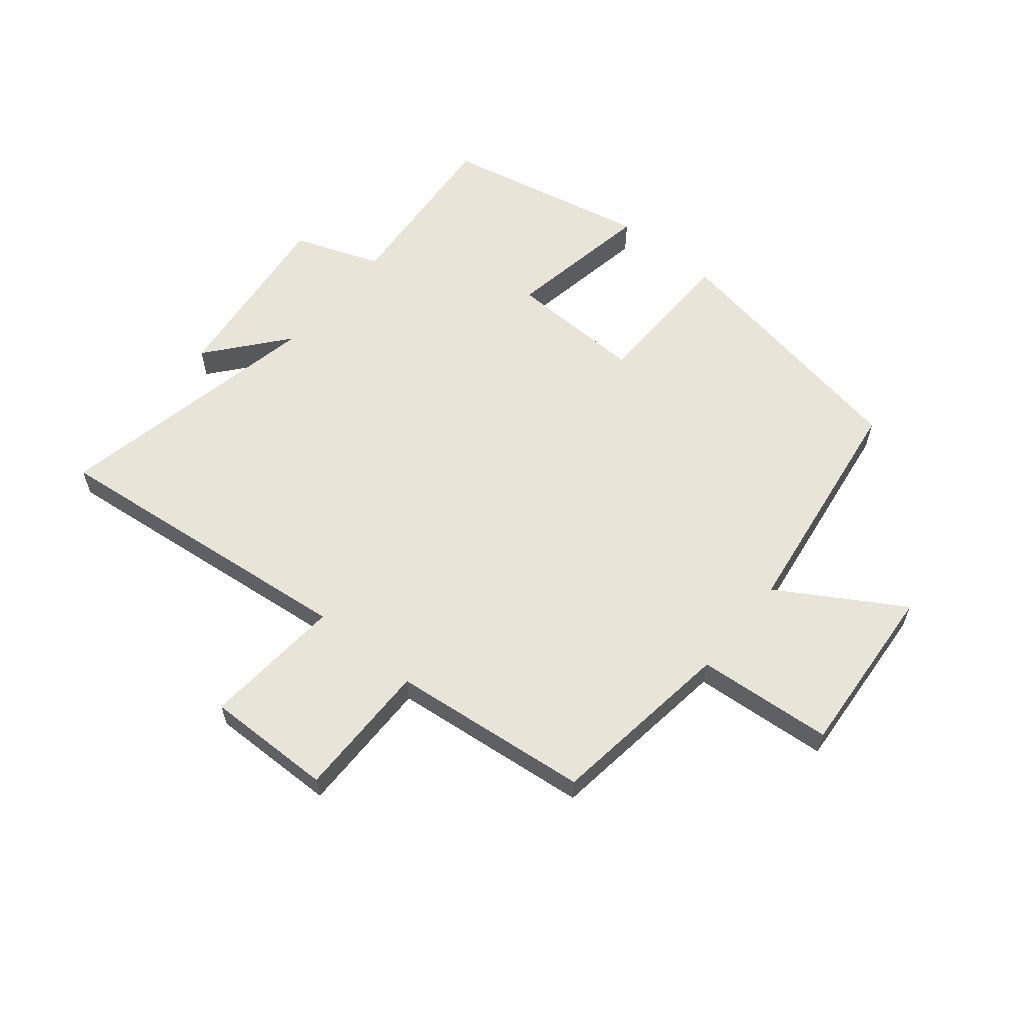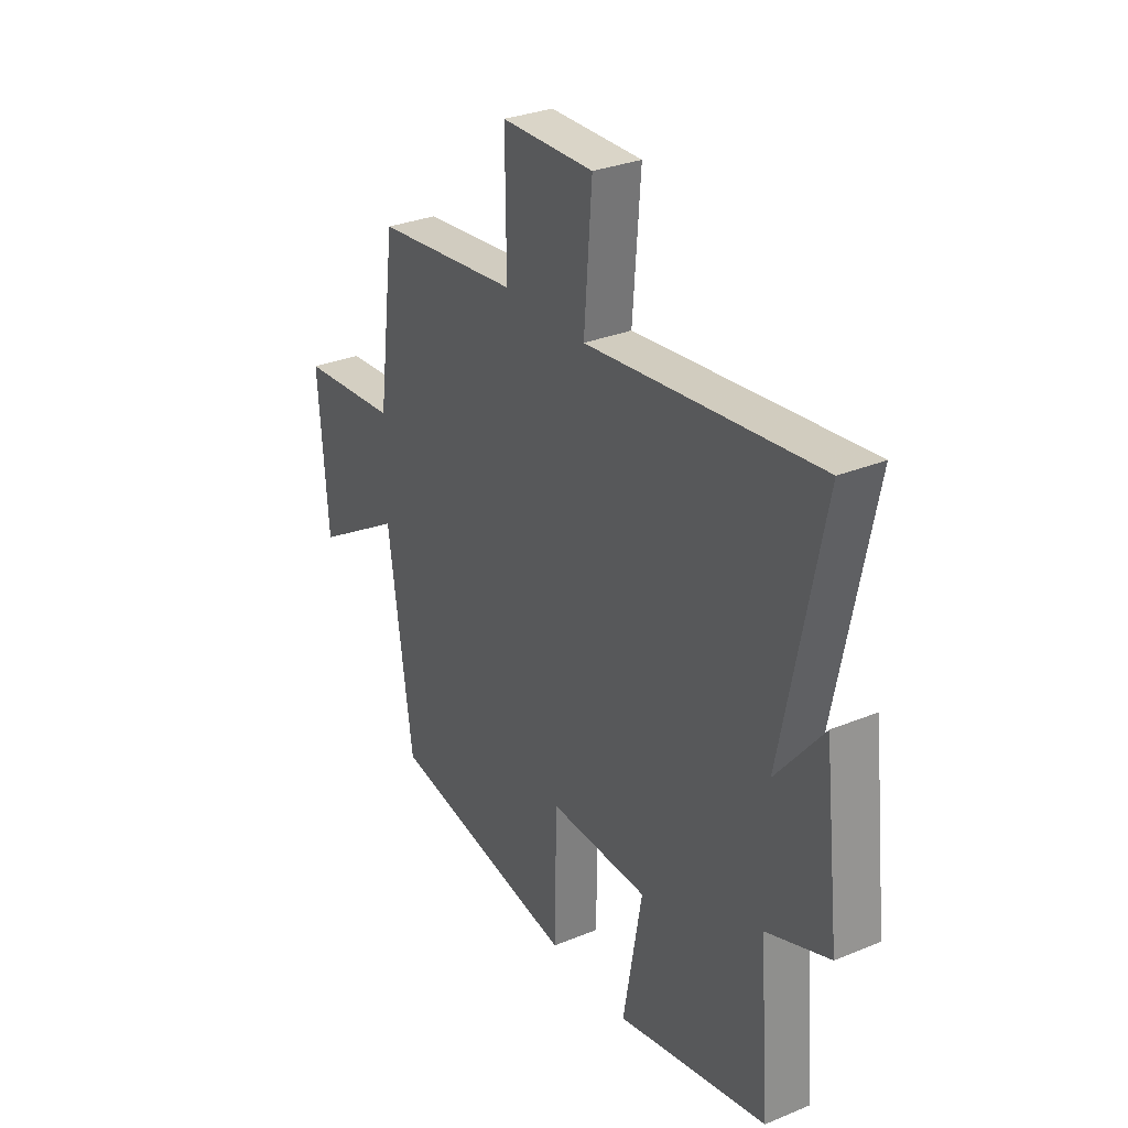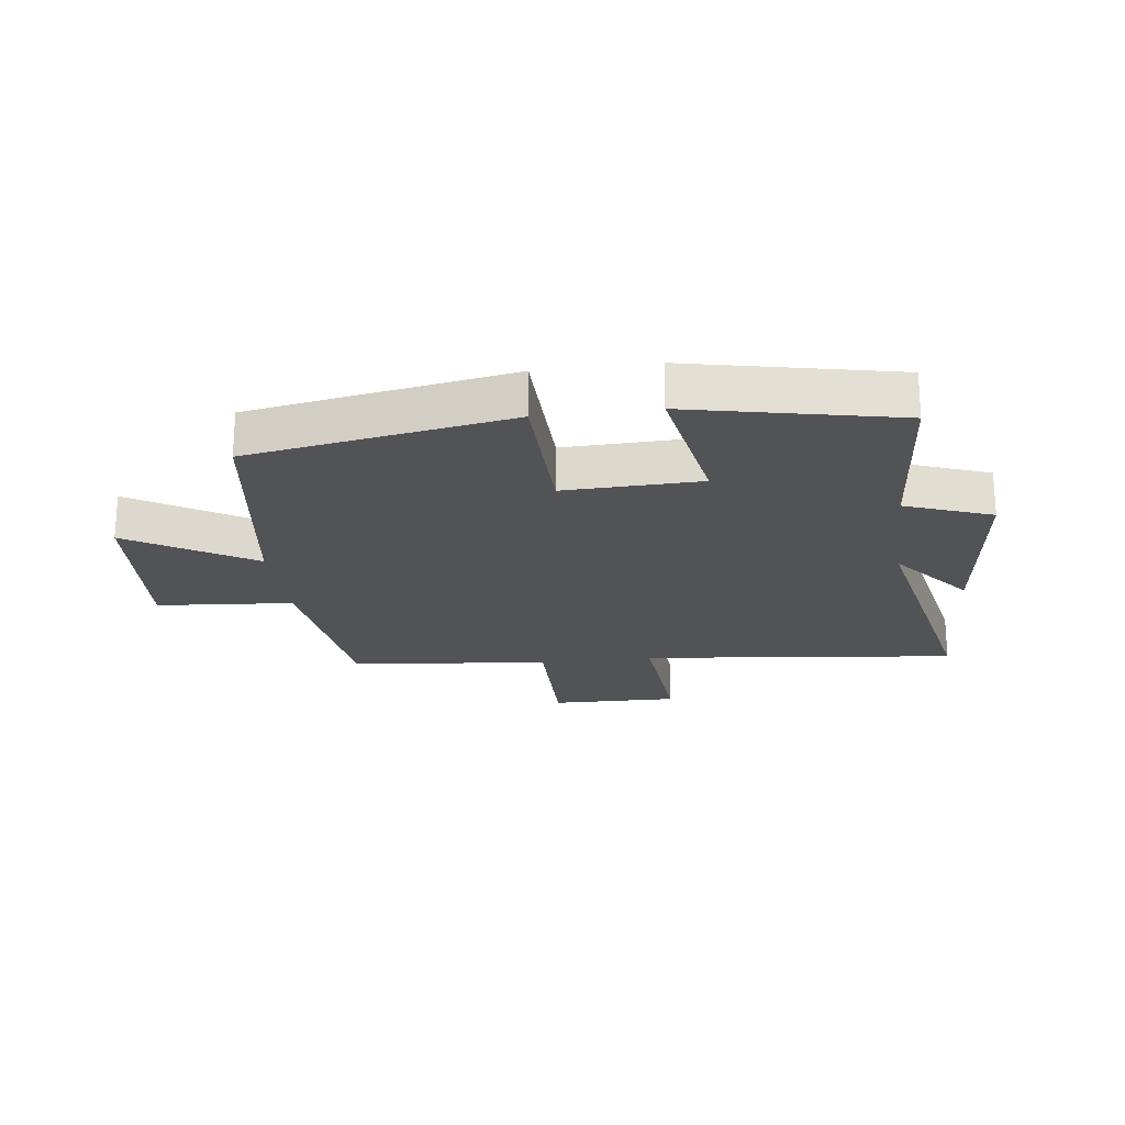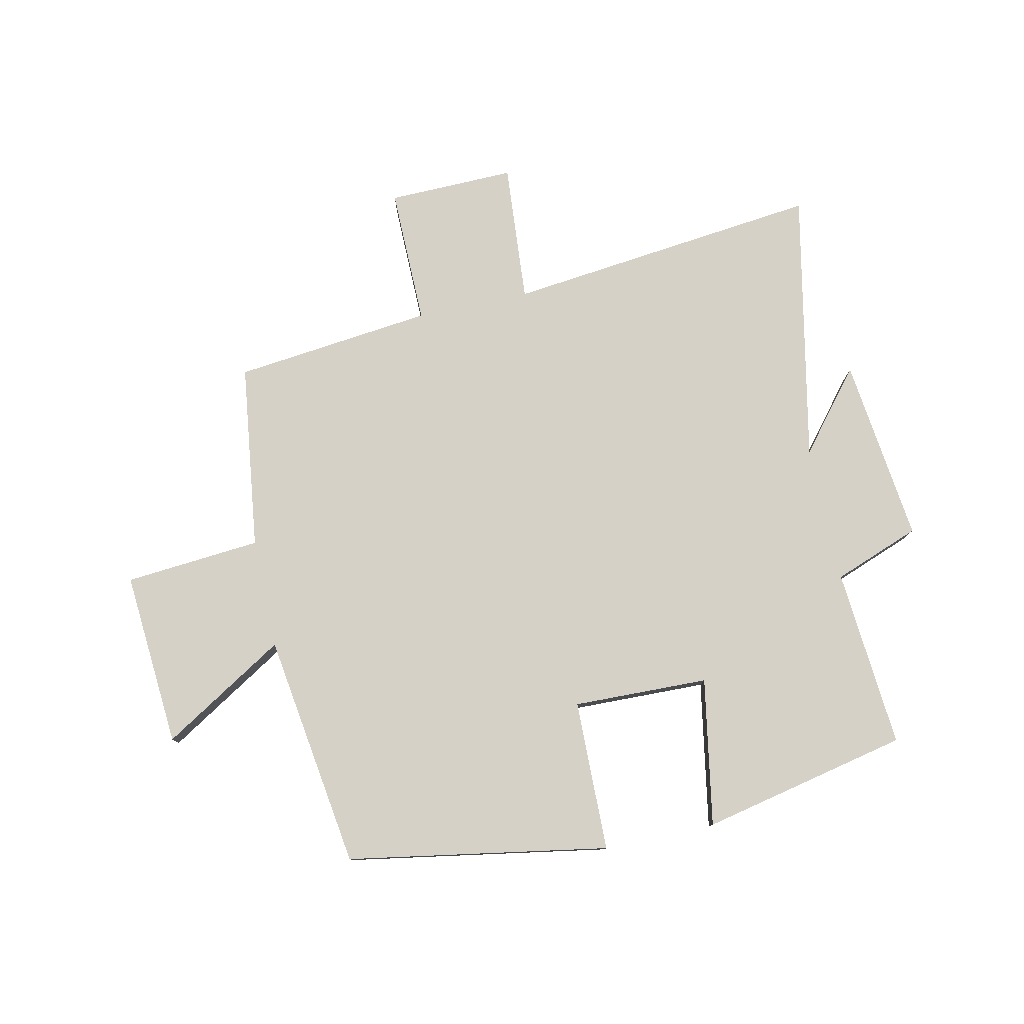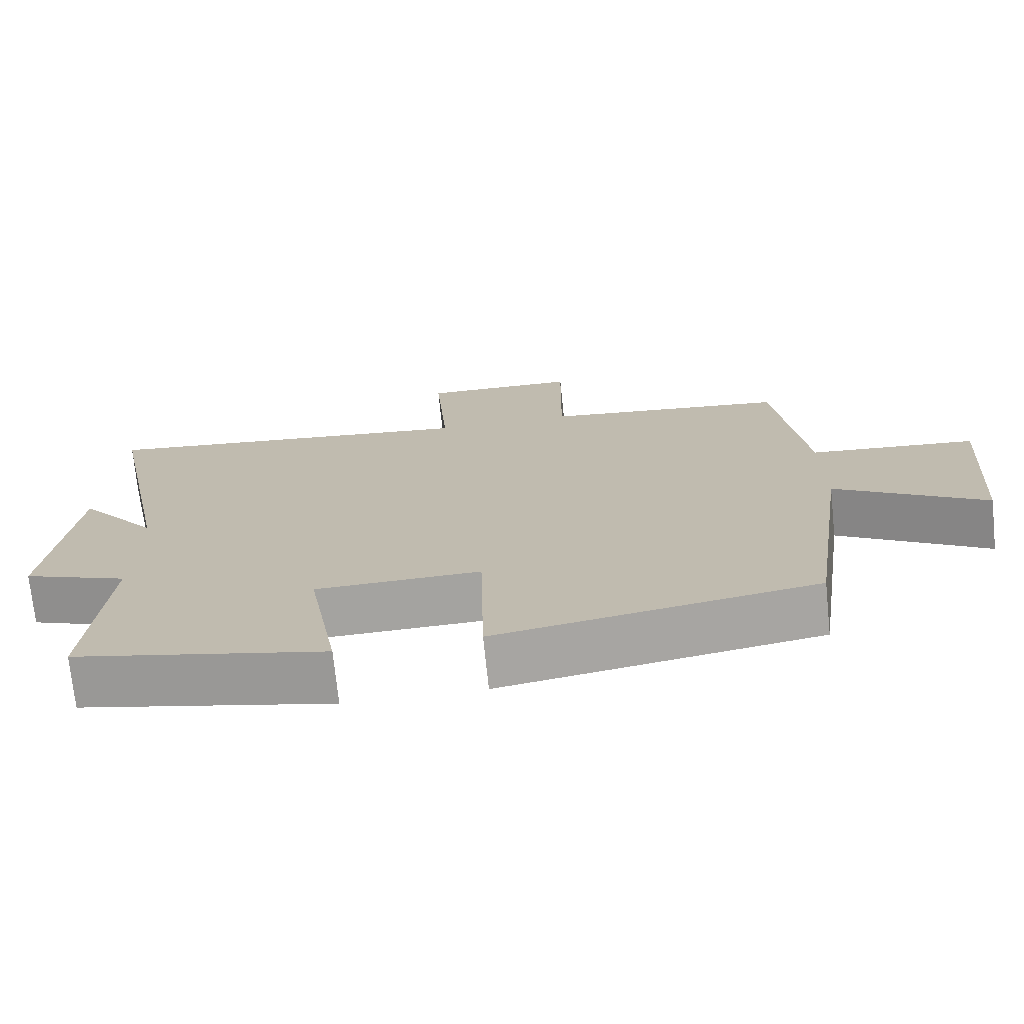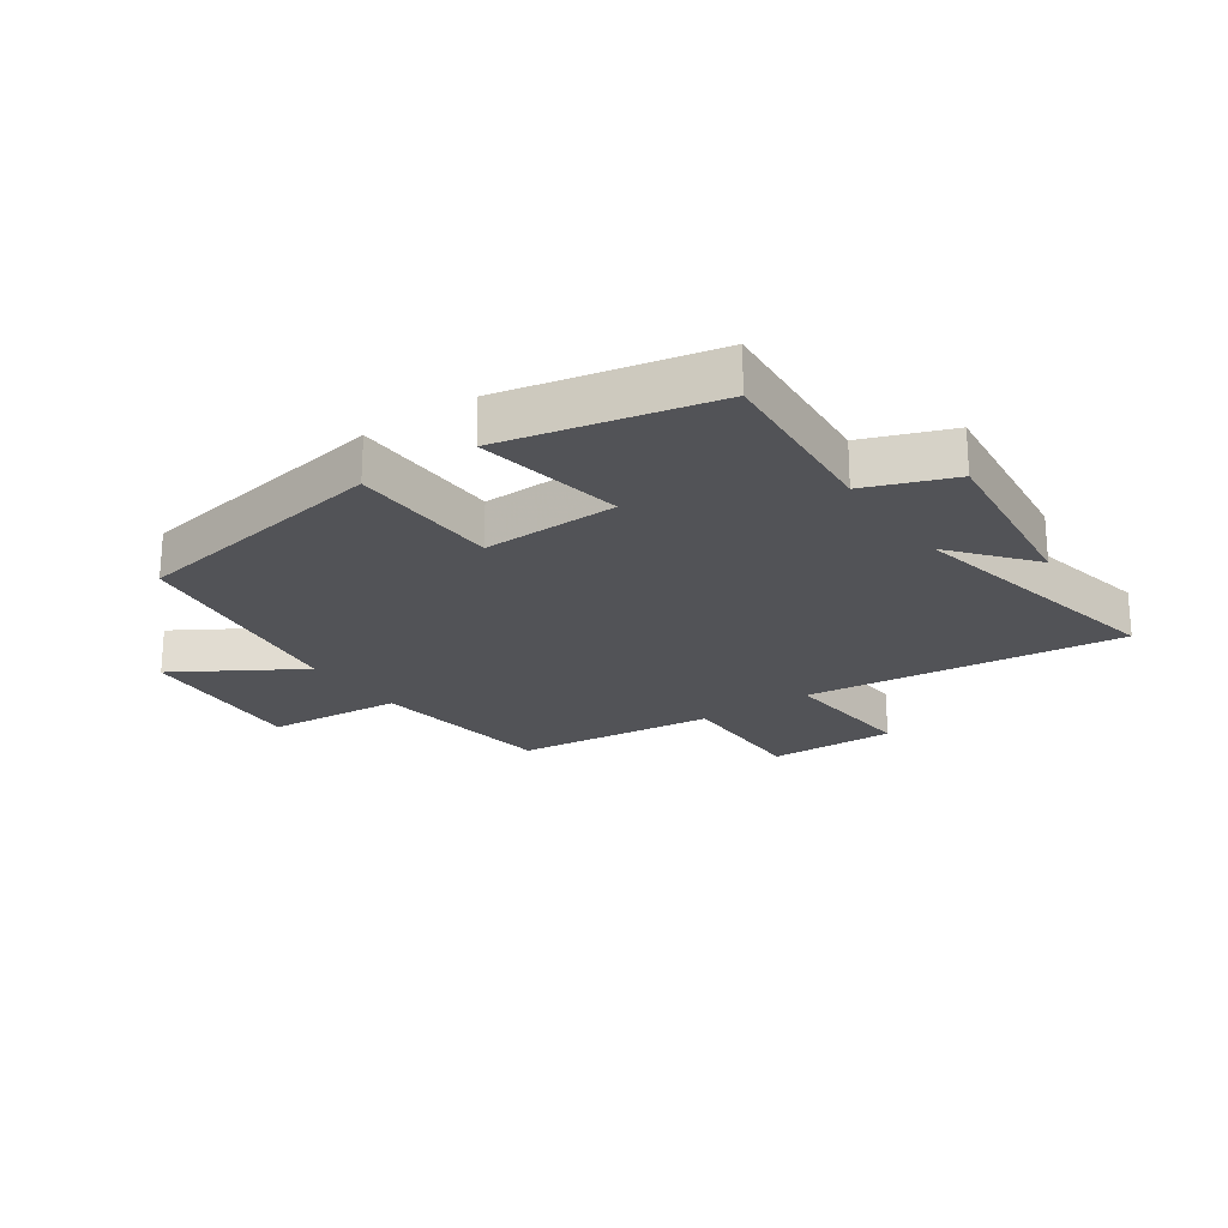
<metadata>
{"format":"obj","ext":"obj","renderer":"f3d","projection":"perspective","resolution":1024,"background":"white","views":[{"elev":60.2,"azim":39.5,"up":"+Y"},{"elev":30.5,"azim":-120.8,"up":"+Z"},{"elev":-22.1,"azim":-172.6,"up":"+Y"},{"elev":78.7,"azim":167.8,"up":"+Y"},{"elev":-72.6,"azim":5.9,"up":"+Z"},{"elev":-22.4,"azim":-145.2,"up":"+Y"}]}
</metadata>
<code>
v -0.592 0.07 0.559
v -0.065 0.07 0.5
v -0.083 0.07 0.734
v 0.129 0.07 0.73
v 0.127 0.07 0.5
v 0.459 0.07 0.463
v 0.5 0.07 0.152
v 0.727 0.07 0.133
v 0.705 0.07 -0.159
v 0.5 0.07 -0.034
v 0.444 0.07 -0.425
v 0.009 0.07 -0.5
v 0.004 0.07 -0.248
v -0.222 0.07 -0.254
v -0.179 0.07 -0.5
v -0.524 0.07 -0.426
v -0.5 0.07 -0.127
v -0.644 0.07 -0.073
v -0.608 0.07 0.237
v -0.5 0.07 0.105
v -0.592 0 0.559
v -0.065 0 0.5
v -0.083 0 0.734
v 0.129 0 0.73
v 0.127 0 0.5
v 0.459 0 0.463
v 0.5 0 0.152
v 0.727 0 0.133
v 0.705 0 -0.159
v 0.5 0 -0.034
v 0.444 0 -0.425
v 0.009 0 -0.5
v 0.004 0 -0.248
v -0.222 0 -0.254
v -0.179 0 -0.5
v -0.524 0 -0.426
v -0.5 0 -0.127
v -0.644 0 -0.073
v -0.608 0 0.237
v -0.5 0 0.105
f 17 18 19 20
f 14 15 16 17
f 13 14 17 20
f 10 11 12 13
f 10 13 20 1
f 7 8 9 10
f 5 6 7 10
f 2 3 4 5
f 2 5 10
f 1 2 10
f 40 39 38 37
f 37 36 35 34
f 40 37 34 33
f 33 32 31 30
f 21 40 33 30
f 30 29 28 27
f 30 27 26 25
f 25 24 23 22
f 30 25 22
f 30 22 21
f 1 21 22 2
f 2 22 23 3
f 3 23 24 4
f 4 24 25 5
f 5 25 26 6
f 6 26 27 7
f 7 27 28 8
f 8 28 29 9
f 9 29 30 10
f 10 30 31 11
f 11 31 32 12
f 12 32 33 13
f 13 33 34 14
f 14 34 35 15
f 15 35 36 16
f 16 36 37 17
f 17 37 38 18
f 18 38 39 19
f 19 39 40 20
f 20 40 21 1

</code>
